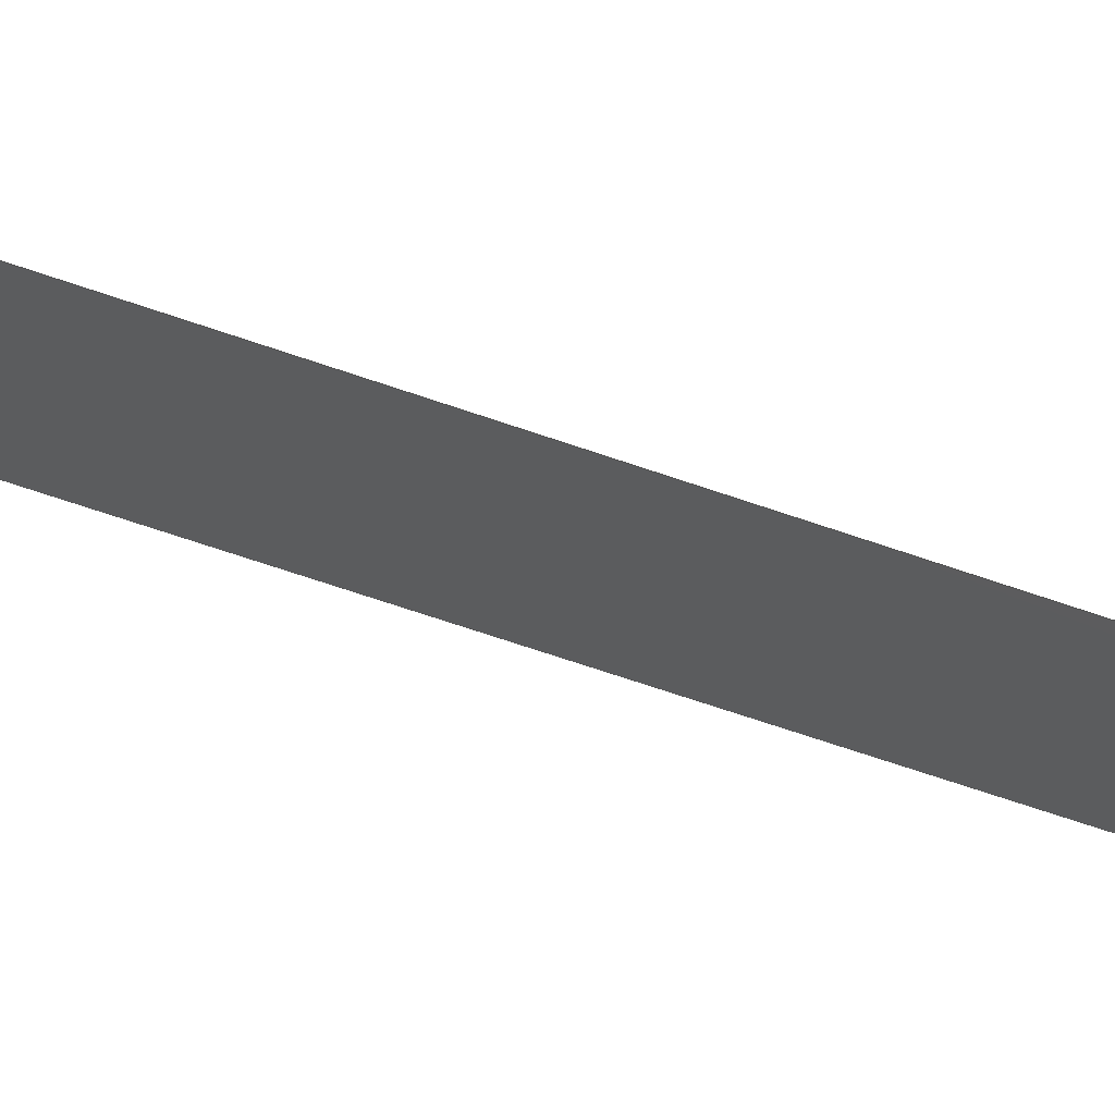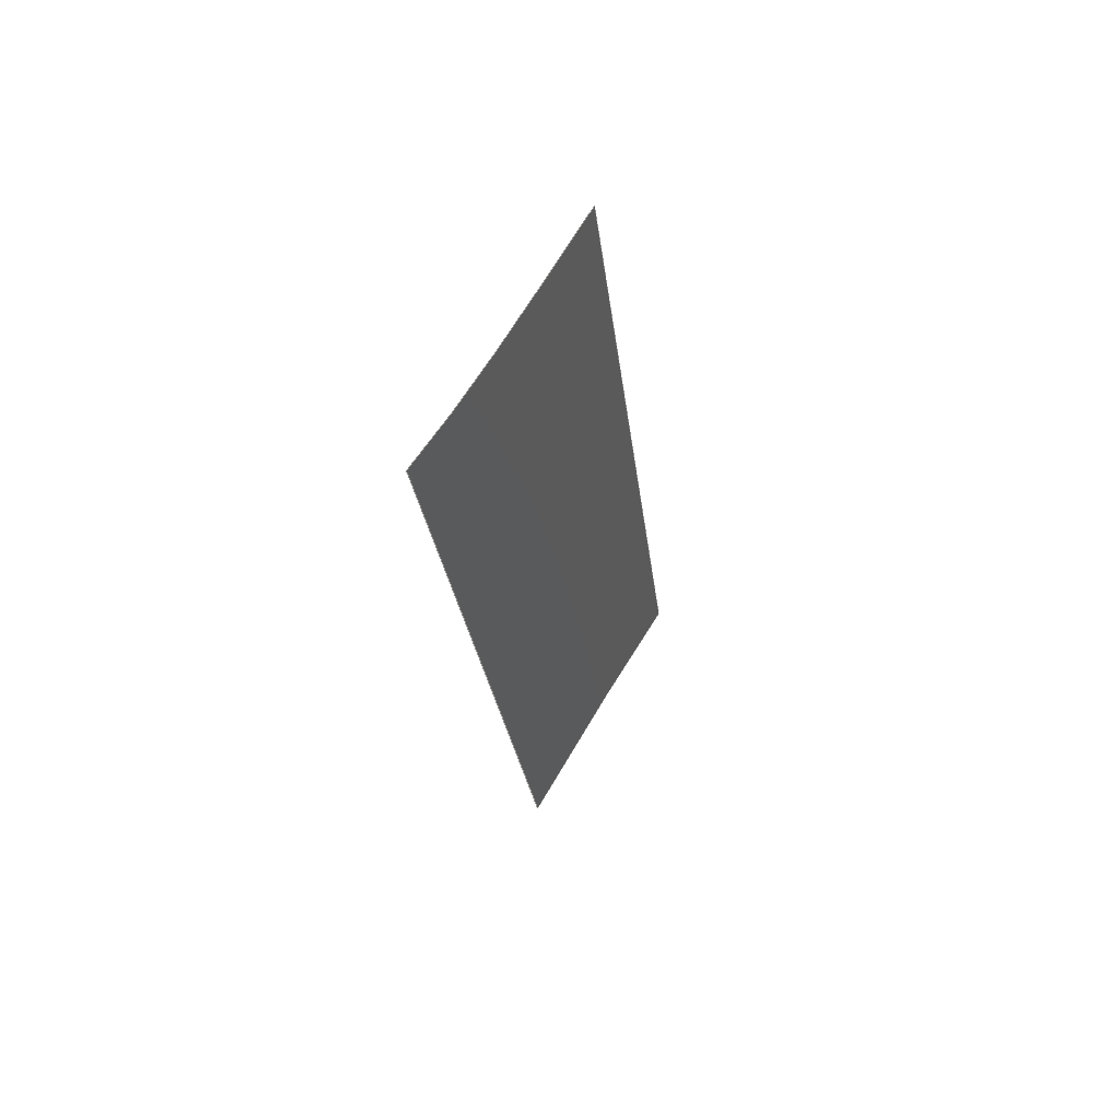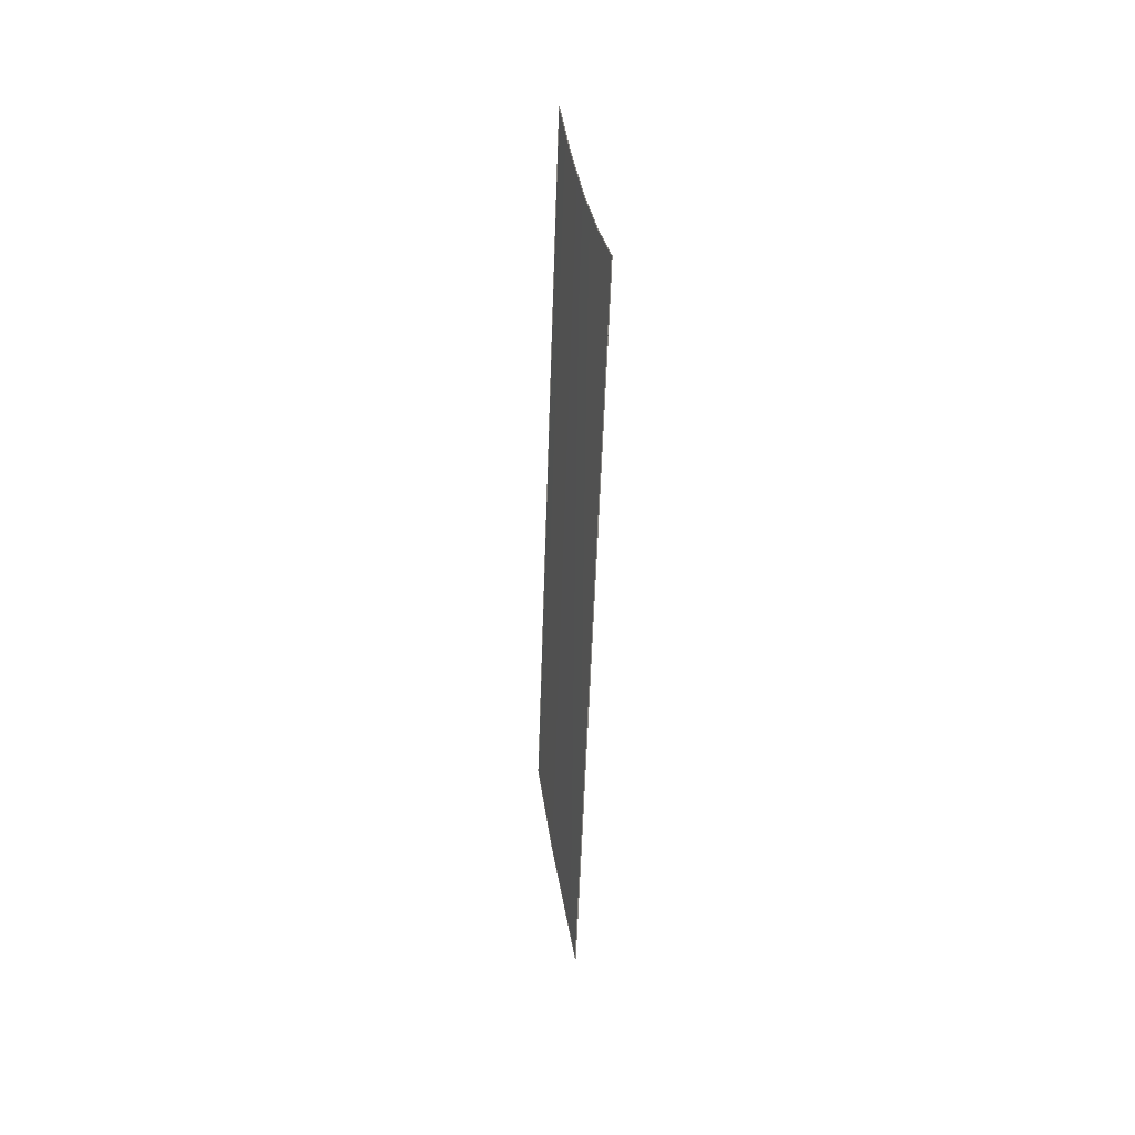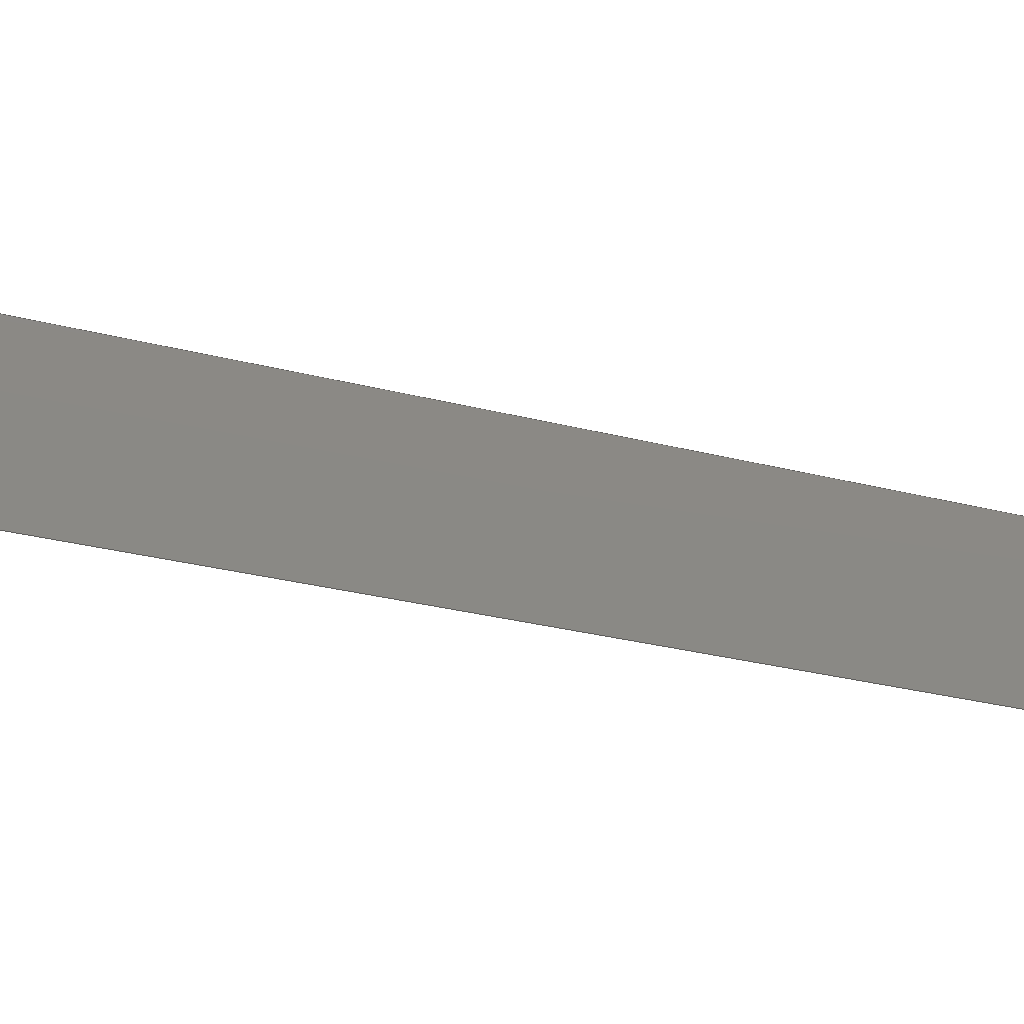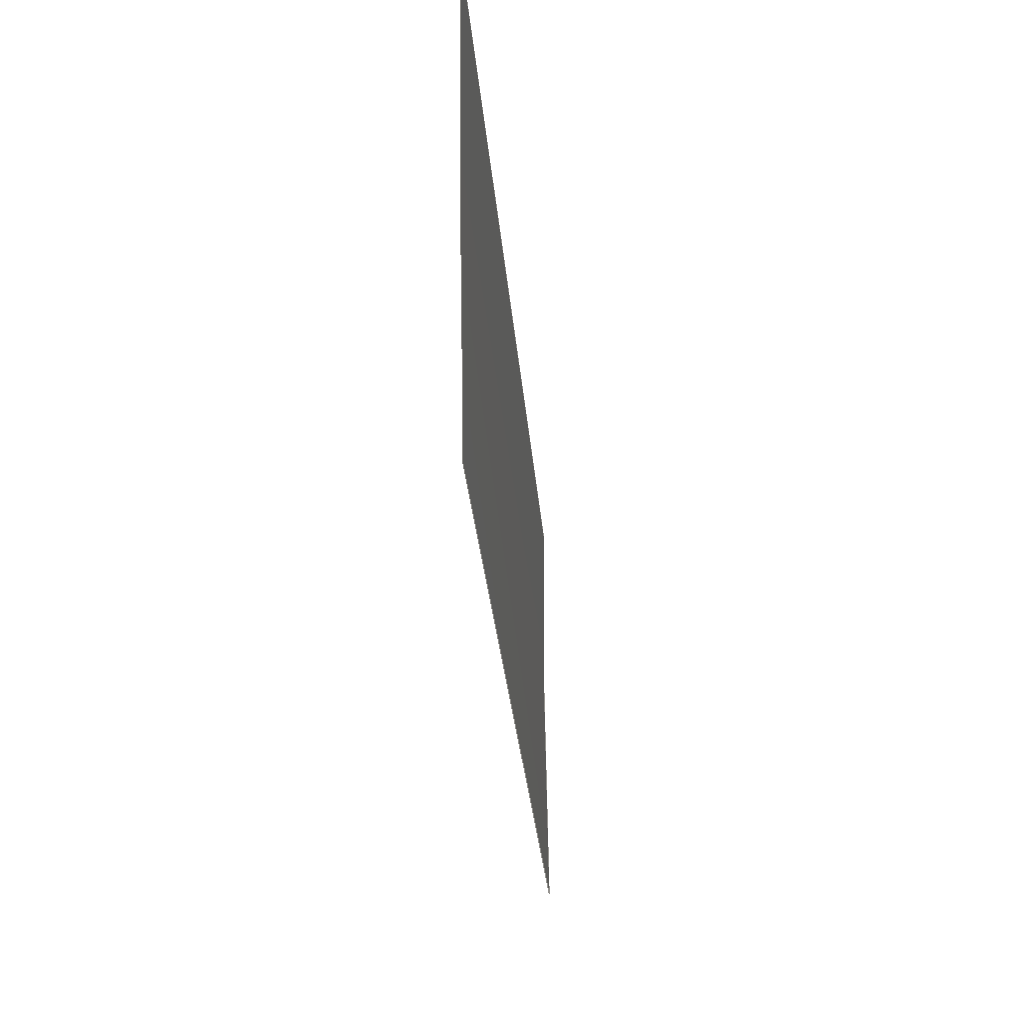
<metadata>
{"format":"step","ext":"stp","renderer":"f3d","projection":"perspective","resolution":1024,"background":"white","views":[{"elev":64.8,"azim":-75.9,"up":"+Y"},{"elev":54.7,"azim":31.8,"up":"+Z"},{"elev":27.1,"azim":-8.9,"up":"+Z"},{"elev":-63.8,"azim":72.4,"up":"+Y"},{"elev":-33.0,"azim":3.5,"up":"+Y"}]}
</metadata>
<code>
ISO-10303-21;
DATA;
#1 = APPLICATION_PROTOCOL_DEFINITION('committee draft',
  'automotive_design',1997,#2);
#2 = APPLICATION_CONTEXT(
  'core data for automotive mechanical design processes');
#3 = SHAPE_DEFINITION_REPRESENTATION(#4,#10);
#4 = PRODUCT_DEFINITION_SHAPE('','',#5);
#5 = PRODUCT_DEFINITION('design','',#6,#9);
#6 = PRODUCT_DEFINITION_FORMATION('','',#7);
#7 = PRODUCT('Open CASCADE STEP translator 6.8 312',
  'Open CASCADE STEP translator 6.8 312','',(#8));
#8 = MECHANICAL_CONTEXT('',#2,'mechanical');
#9 = PRODUCT_DEFINITION_CONTEXT('part definition',#2,'design');
#10 = MANIFOLD_SURFACE_SHAPE_REPRESENTATION('',(#11,#15),#188);
#11 = AXIS2_PLACEMENT_3D('',#12,#13,#14);
#12 = CARTESIAN_POINT('',(0,0,0));
#13 = DIRECTION('',(0,0,1));
#14 = DIRECTION('',(1,0,-0));
#15 = SHELL_BASED_SURFACE_MODEL('',(#16));
#16 = OPEN_SHELL('',(#17));
#17 = ADVANCED_FACE('',(#18),#34,.T.);
#18 = FACE_BOUND('',#19,.T.);
#19 = EDGE_LOOP('',(#20,#73,#111,#152));
#20 = ORIENTED_EDGE('',*,*,#21,.F.);
#21 = EDGE_CURVE('',#22,#24,#26,.T.);
#22 = VERTEX_POINT('',#23);
#23 = CARTESIAN_POINT('',(0.01919,12.43,
    -21.23));
#24 = VERTEX_POINT('',#25);
#25 = CARTESIAN_POINT('',(-0.004639,-2.827,
    -24.43));
#26 = SURFACE_CURVE('',#27,(#33),.PCURVE_S1);
#27 = B_SPLINE_CURVE_WITH_KNOTS('',3,(#28,#29,#30,#31,#32),
  .UNSPECIFIED.,.F.,.F.,(4,1,4),(0,0.9996,1),.UNSPECIFIED.);
#28 = CARTESIAN_POINT('',(0.01919,12.43,
    -21.23));
#29 = CARTESIAN_POINT('',(-0.1384,7.311,-22.3
    ));
#30 = CARTESIAN_POINT('',(-0.07612,2.295,
    -23.36));
#31 = CARTESIAN_POINT('',(-0.004671,-2.825,
    -24.43));
#32 = CARTESIAN_POINT('',(-0.004639,-2.827,
    -24.43));
#33 = PCURVE('',#34,#45);
#34 = SURFACE_OF_LINEAR_EXTRUSION('',#35,#43);
#35 = B_SPLINE_CURVE_WITH_KNOTS('',3,(#36,#37,#38,#39,#40,#41,#42),
  .UNSPECIFIED.,.F.,.F.,(4,1,1,1,4),(0,0.1916,0.1919,
    0.8058,1),.UNSPECIFIED.);
#36 = CARTESIAN_POINT('',(0.06813,-7.655,
    -25.45));
#37 = CARTESIAN_POINT('',(0.04085,-6.033,
    -25.11));
#38 = CARTESIAN_POINT('',(0.01762,-4.423,
    -24.77));
#39 = CARTESIAN_POINT('',(-0.07612,2.295,
    -23.36));
#40 = CARTESIAN_POINT('',(-0.1581,8.897,-21.97
    ));
#41 = CARTESIAN_POINT('',(0.1409,15.67,-20.54
    ));
#42 = CARTESIAN_POINT('',(0.2414,17.32,-20.2
    ));
#43 = VECTOR('',#44,1);
#44 = DIRECTION('',(-0.0003119,-0.2057,0.9786));
#45 = DEFINITIONAL_REPRESENTATION('',(#46),#72);
#46 = B_SPLINE_CURVE_WITH_KNOTS('',3,(#47,#48,#49,#50,#51,#52,#53,#54,
    #55,#56,#57,#58,#59,#60,#61,#62,#63,#64,#65,#66,#67,#68,#69,#70,#71)
  ,.UNSPECIFIED.,.F.,.F.,(4,1,1,1,1,1,1,1,1,1,1,1,1,1,1,1,1,1,1,1,1,1,4)
  ,(0,0.04545,0.09091,0.1364,
    0.1818,0.2273,0.2727,0.3182,
    0.3636,0.4091,0.4545,0.5,0.5455,
    0.5909,0.6364,0.6818,0.7273,
    0.7727,0.8182,0.8636,0.9091,
    0.9545,1),.QUASI_UNIFORM_KNOTS.);
#47 = CARTESIAN_POINT('',(0.8058,-7.916e-11));
#48 = CARTESIAN_POINT('',(0.7965,-8.098e-11));
#49 = CARTESIAN_POINT('',(0.7779,-4.958e-08));
#50 = CARTESIAN_POINT('',(0.75,-2.521e-07));
#51 = CARTESIAN_POINT('',(0.7221,-5.625e-07));
#52 = CARTESIAN_POINT('',(0.6941,-9.607e-07));
#53 = CARTESIAN_POINT('',(0.6662,-1.426e-06));
#54 = CARTESIAN_POINT('',(0.6383,-1.939e-06));
#55 = CARTESIAN_POINT('',(0.6104,-2.479e-06));
#56 = CARTESIAN_POINT('',(0.5825,-3.026e-06));
#57 = CARTESIAN_POINT('',(0.5546,-3.559e-06));
#58 = CARTESIAN_POINT('',(0.5266,-4.058e-06));
#59 = CARTESIAN_POINT('',(0.4987,-4.503e-06));
#60 = CARTESIAN_POINT('',(0.4708,-4.874e-06));
#61 = CARTESIAN_POINT('',(0.4429,-5.151e-06));
#62 = CARTESIAN_POINT('',(0.415,-5.313e-06));
#63 = CARTESIAN_POINT('',(0.3871,-5.339e-06));
#64 = CARTESIAN_POINT('',(0.3591,-5.211e-06));
#65 = CARTESIAN_POINT('',(0.3312,-4.906e-06));
#66 = CARTESIAN_POINT('',(0.3033,-4.407e-06));
#67 = CARTESIAN_POINT('',(0.2754,-3.691e-06));
#68 = CARTESIAN_POINT('',(0.2475,-2.739e-06));
#69 = CARTESIAN_POINT('',(0.2196,-1.529e-06));
#70 = CARTESIAN_POINT('',(0.201,-5.414e-07));
#71 = CARTESIAN_POINT('',(0.1916,1.197e-11));
#72 = ( GEOMETRIC_REPRESENTATION_CONTEXT(2) 
PARAMETRIC_REPRESENTATION_CONTEXT() REPRESENTATION_CONTEXT('2D SPACE',''
  ) );
#73 = ORIENTED_EDGE('',*,*,#74,.F.);
#74 = EDGE_CURVE('',#75,#22,#77,.T.);
#75 = VERTEX_POINT('',#76);
#76 = CARTESIAN_POINT('',(0.004705,2.871,
    24.23));
#77 = SURFACE_CURVE('',#78,(#82),.PCURVE_S1);
#78 = LINE('',#79,#80);
#79 = CARTESIAN_POINT('',(0.004705,2.871,
    24.23));
#80 = VECTOR('',#81,1);
#81 = DIRECTION('',(0.0003119,0.2057,-0.9786));
#82 = PCURVE('',#34,#83);
#83 = DEFINITIONAL_REPRESENTATION('',(#84),#110);
#84 = B_SPLINE_CURVE_WITH_KNOTS('',3,(#85,#86,#87,#88,#89,#90,#91,#92,
    #93,#94,#95,#96,#97,#98,#99,#100,#101,#102,#103,#104,#105,#106,#107,
    #108,#109),.UNSPECIFIED.,.F.,.F.,(4,1,1,1,1,1,1,1,1,1,1,1,1,1,1,1,1,
    1,1,1,1,1,4),(0,2.111,4.222,6.334,
    8.445,10.56,12.67,14.78,
    16.89,19,21.11,23.22,
    25.33,27.45,29.56,31.67,
    33.78,35.89,38,40.11,
    42.22,44.34,46.45),
  .QUASI_UNIFORM_KNOTS.);
#85 = CARTESIAN_POINT('',(0.8058,46.45));
#86 = CARTESIAN_POINT('',(0.8058,45.74));
#87 = CARTESIAN_POINT('',(0.8058,44.34));
#88 = CARTESIAN_POINT('',(0.8058,42.22));
#89 = CARTESIAN_POINT('',(0.8058,40.11));
#90 = CARTESIAN_POINT('',(0.8058,38));
#91 = CARTESIAN_POINT('',(0.8058,35.89));
#92 = CARTESIAN_POINT('',(0.8058,33.78));
#93 = CARTESIAN_POINT('',(0.8058,31.67));
#94 = CARTESIAN_POINT('',(0.8058,29.56));
#95 = CARTESIAN_POINT('',(0.8058,27.45));
#96 = CARTESIAN_POINT('',(0.8058,25.33));
#97 = CARTESIAN_POINT('',(0.8058,23.22));
#98 = CARTESIAN_POINT('',(0.8058,21.11));
#99 = CARTESIAN_POINT('',(0.8058,19));
#100 = CARTESIAN_POINT('',(0.8058,16.89));
#101 = CARTESIAN_POINT('',(0.8058,14.78));
#102 = CARTESIAN_POINT('',(0.8058,12.67));
#103 = CARTESIAN_POINT('',(0.8058,10.56));
#104 = CARTESIAN_POINT('',(0.8058,8.445));
#105 = CARTESIAN_POINT('',(0.8058,6.334));
#106 = CARTESIAN_POINT('',(0.8058,4.222));
#107 = CARTESIAN_POINT('',(0.8058,2.111));
#108 = CARTESIAN_POINT('',(0.8058,0.7037));
#109 = CARTESIAN_POINT('',(0.8058,-7.919e-11));
#110 = ( GEOMETRIC_REPRESENTATION_CONTEXT(2) 
PARAMETRIC_REPRESENTATION_CONTEXT() REPRESENTATION_CONTEXT('2D SPACE',''
  ) );
#111 = ORIENTED_EDGE('',*,*,#112,.F.);
#112 = EDGE_CURVE('',#113,#75,#115,.T.);
#113 = VERTEX_POINT('',#114);
#114 = CARTESIAN_POINT('',(-0.01926,-12.47,
    21.43));
#115 = SURFACE_CURVE('',#116,(#123),.PCURVE_S1);
#116 = B_SPLINE_CURVE_WITH_KNOTS('',3,(#117,#118,#119,#120,#121,#122),
  .UNSPECIFIED.,.F.,.F.,(4,1,1,4),(0,0.3333,0.6667,1),
  .UNSPECIFIED.);
#117 = CARTESIAN_POINT('',(-0.01926,-12.47,
    21.43));
#118 = CARTESIAN_POINT('',(-0.04089,-10.84,
    21.43));
#119 = CARTESIAN_POINT('',(-0.08412,-7.549,
    21.63));
#120 = CARTESIAN_POINT('',(-0.1064,-2.543,
    22.65));
#121 = CARTESIAN_POINT('',(-0.05323,1.029,
    23.64));
#122 = CARTESIAN_POINT('',(0.004705,2.871,
    24.23));
#123 = PCURVE('',#34,#124);
#124 = DEFINITIONAL_REPRESENTATION('',(#125),#151);
#125 = B_SPLINE_CURVE_WITH_KNOTS('',3,(#126,#127,#128,#129,#130,#131,
    #132,#133,#134,#135,#136,#137,#138,#139,#140,#141,#142,#143,#144,
    #145,#146,#147,#148,#149,#150),.UNSPECIFIED.,.F.,.F.,(4,1,1,1,1,1,1,
    1,1,1,1,1,1,1,1,1,1,1,1,1,1,1,4),(0,0.04545,
    0.09091,0.1364,0.1818,0.2273,
    0.2727,0.3182,0.3636,0.4091,
    0.4545,0.5,0.5455,0.5909,0.6364,
    0.6818,0.7273,0.7727,0.8182,
    0.8636,0.9091,0.9545,1),
  .QUASI_UNIFORM_KNOTS.);
#126 = CARTESIAN_POINT('',(0.1916,46.87));
#127 = CARTESIAN_POINT('',(0.2001,46.82));
#128 = CARTESIAN_POINT('',(0.2172,46.73));
#129 = CARTESIAN_POINT('',(0.243,46.61));
#130 = CARTESIAN_POINT('',(0.269,46.5));
#131 = CARTESIAN_POINT('',(0.2952,46.4));
#132 = CARTESIAN_POINT('',(0.3216,46.32));
#133 = CARTESIAN_POINT('',(0.3482,46.24));
#134 = CARTESIAN_POINT('',(0.375,46.18));
#135 = CARTESIAN_POINT('',(0.402,46.13));
#136 = CARTESIAN_POINT('',(0.4291,46.09));
#137 = CARTESIAN_POINT('',(0.4565,46.07));
#138 = CARTESIAN_POINT('',(0.484,46.05));
#139 = CARTESIAN_POINT('',(0.5118,46.05));
#140 = CARTESIAN_POINT('',(0.5399,46.05));
#141 = CARTESIAN_POINT('',(0.5683,46.06));
#142 = CARTESIAN_POINT('',(0.5969,46.09));
#143 = CARTESIAN_POINT('',(0.6259,46.11));
#144 = CARTESIAN_POINT('',(0.6552,46.15));
#145 = CARTESIAN_POINT('',(0.6847,46.19));
#146 = CARTESIAN_POINT('',(0.7146,46.24));
#147 = CARTESIAN_POINT('',(0.7447,46.3));
#148 = CARTESIAN_POINT('',(0.7751,46.37));
#149 = CARTESIAN_POINT('',(0.7955,46.42));
#150 = CARTESIAN_POINT('',(0.8058,46.45));
#151 = ( GEOMETRIC_REPRESENTATION_CONTEXT(2) 
PARAMETRIC_REPRESENTATION_CONTEXT() REPRESENTATION_CONTEXT('2D SPACE',''
  ) );
#152 = ORIENTED_EDGE('',*,*,#153,.F.);
#153 = EDGE_CURVE('',#24,#113,#154,.T.);
#154 = SURFACE_CURVE('',#155,(#159),.PCURVE_S1);
#155 = LINE('',#156,#157);
#156 = CARTESIAN_POINT('',(-0.004639,-2.827,
    -24.43));
#157 = VECTOR('',#158,1);
#158 = DIRECTION('',(-0.0003119,-0.2057,0.9786)
  );
#159 = PCURVE('',#34,#160);
#160 = DEFINITIONAL_REPRESENTATION('',(#161),#187);
#161 = B_SPLINE_CURVE_WITH_KNOTS('',3,(#162,#163,#164,#165,#166,#167,
    #168,#169,#170,#171,#172,#173,#174,#175,#176,#177,#178,#179,#180,
    #181,#182,#183,#184,#185,#186),.UNSPECIFIED.,.F.,.F.,(4,1,1,1,1,1,1,
    1,1,1,1,1,1,1,1,1,1,1,1,1,1,1,4),(-0,2.13,4.261,
    6.391,8.522,10.65,12.78,
    14.91,17.04,19.17,21.3,
    23.43,25.57,27.7,29.83,
    31.96,34.09,36.22,38.35,
    40.48,42.61,44.74,46.87),
  .QUASI_UNIFORM_KNOTS.);
#162 = CARTESIAN_POINT('',(0.1916,1.192e-11));
#163 = CARTESIAN_POINT('',(0.1916,0.7101));
#164 = CARTESIAN_POINT('',(0.1916,2.13));
#165 = CARTESIAN_POINT('',(0.1916,4.261));
#166 = CARTESIAN_POINT('',(0.1916,6.391));
#167 = CARTESIAN_POINT('',(0.1916,8.522));
#168 = CARTESIAN_POINT('',(0.1916,10.65));
#169 = CARTESIAN_POINT('',(0.1916,12.78));
#170 = CARTESIAN_POINT('',(0.1916,14.91));
#171 = CARTESIAN_POINT('',(0.1916,17.04));
#172 = CARTESIAN_POINT('',(0.1916,19.17));
#173 = CARTESIAN_POINT('',(0.1916,21.3));
#174 = CARTESIAN_POINT('',(0.1916,23.43));
#175 = CARTESIAN_POINT('',(0.1916,25.57));
#176 = CARTESIAN_POINT('',(0.1916,27.7));
#177 = CARTESIAN_POINT('',(0.1916,29.83));
#178 = CARTESIAN_POINT('',(0.1916,31.96));
#179 = CARTESIAN_POINT('',(0.1916,34.09));
#180 = CARTESIAN_POINT('',(0.1916,36.22));
#181 = CARTESIAN_POINT('',(0.1916,38.35));
#182 = CARTESIAN_POINT('',(0.1916,40.48));
#183 = CARTESIAN_POINT('',(0.1916,42.61));
#184 = CARTESIAN_POINT('',(0.1916,44.74));
#185 = CARTESIAN_POINT('',(0.1916,46.16));
#186 = CARTESIAN_POINT('',(0.1916,46.87));
#187 = ( GEOMETRIC_REPRESENTATION_CONTEXT(2) 
PARAMETRIC_REPRESENTATION_CONTEXT() REPRESENTATION_CONTEXT('2D SPACE',''
  ) );
#188 = ( GEOMETRIC_REPRESENTATION_CONTEXT(3) 
GLOBAL_UNCERTAINTY_ASSIGNED_CONTEXT((#192)) GLOBAL_UNIT_ASSIGNED_CONTEXT
((#189,#190,#191)) REPRESENTATION_CONTEXT('Context #1',
  '3D Context with UNIT and UNCERTAINTY') );
#189 = ( LENGTH_UNIT() NAMED_UNIT(*) SI_UNIT(.MILLI.,.METRE.) );
#190 = ( NAMED_UNIT(*) PLANE_ANGLE_UNIT() SI_UNIT($,.RADIAN.) );
#191 = ( NAMED_UNIT(*) SI_UNIT($,.STERADIAN.) SOLID_ANGLE_UNIT() );
#192 = UNCERTAINTY_MEASURE_WITH_UNIT(LENGTH_MEASURE(5e-05),#189,
  'distance_accuracy_value','confusion accuracy');
#193 = PRODUCT_TYPE('part',$,(#7));
ENDSEC;
END-ISO-10303-21;

</code>
